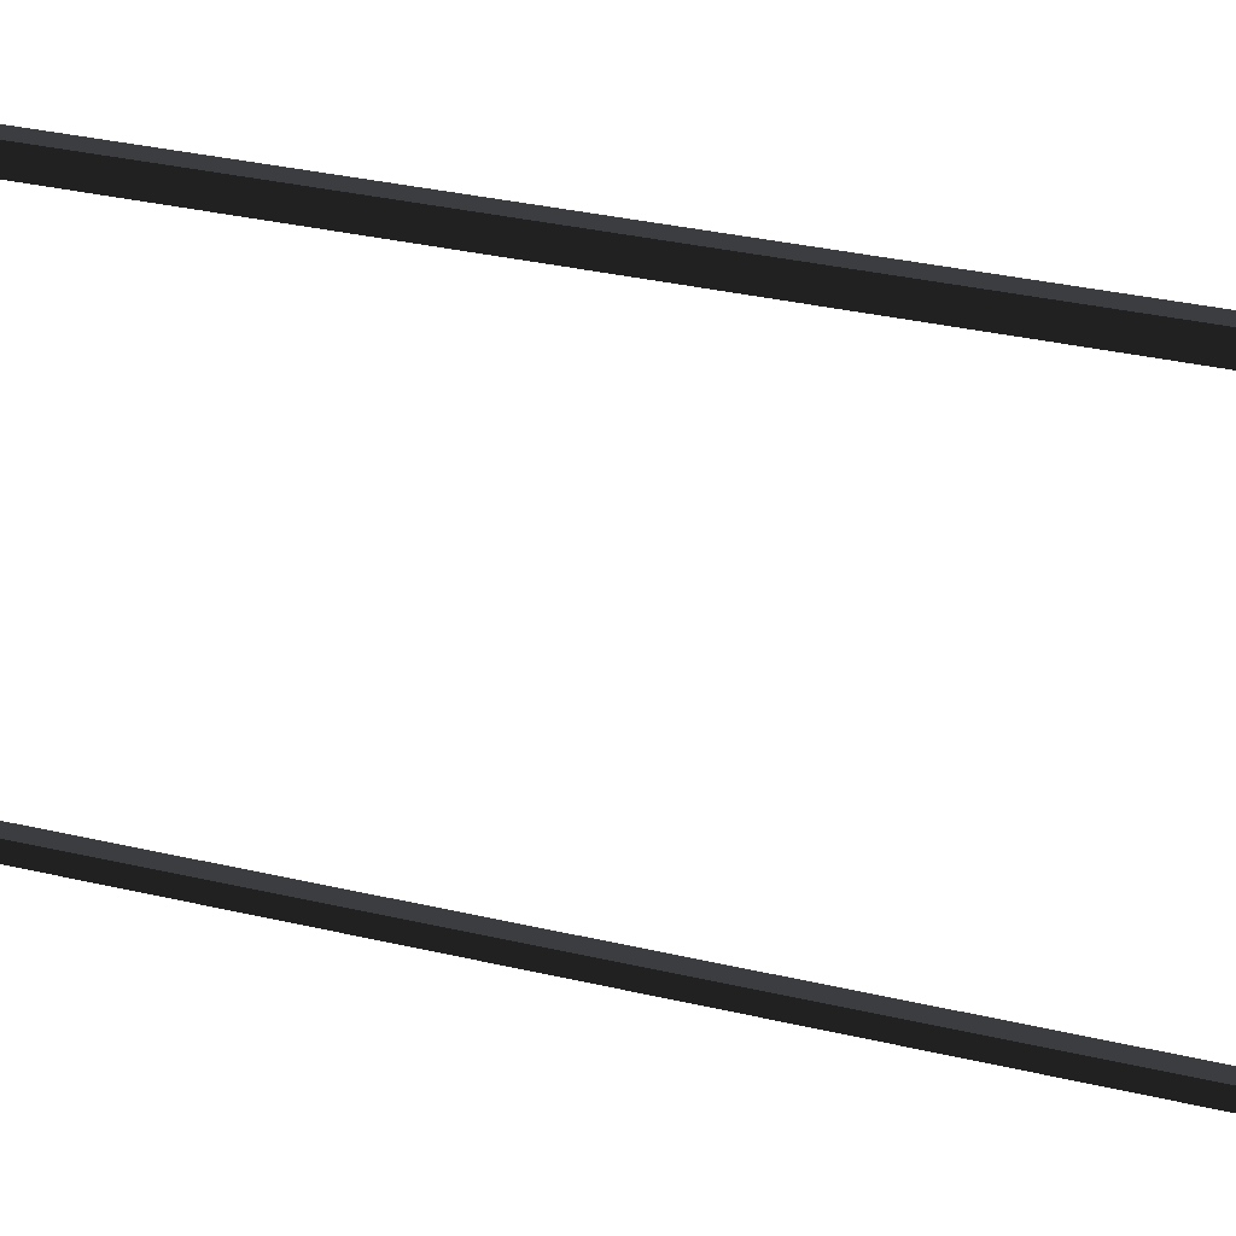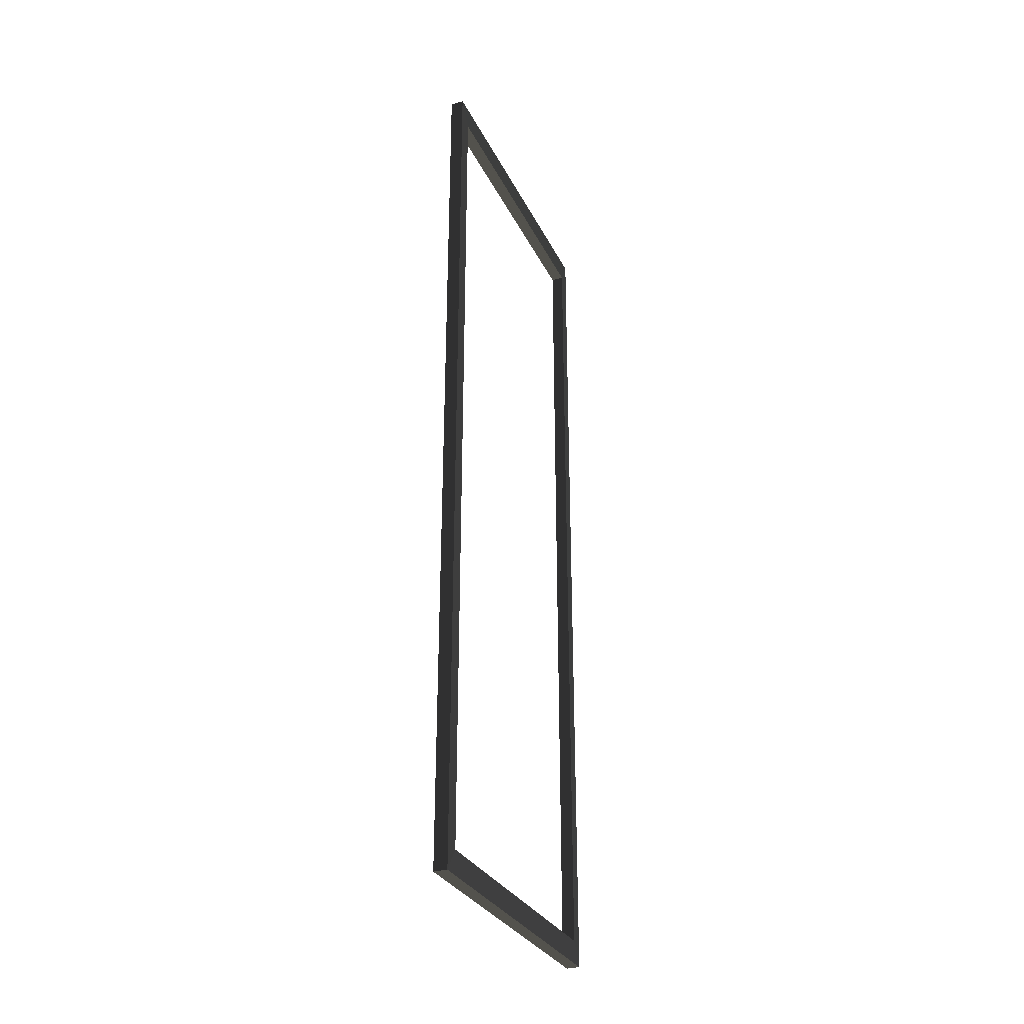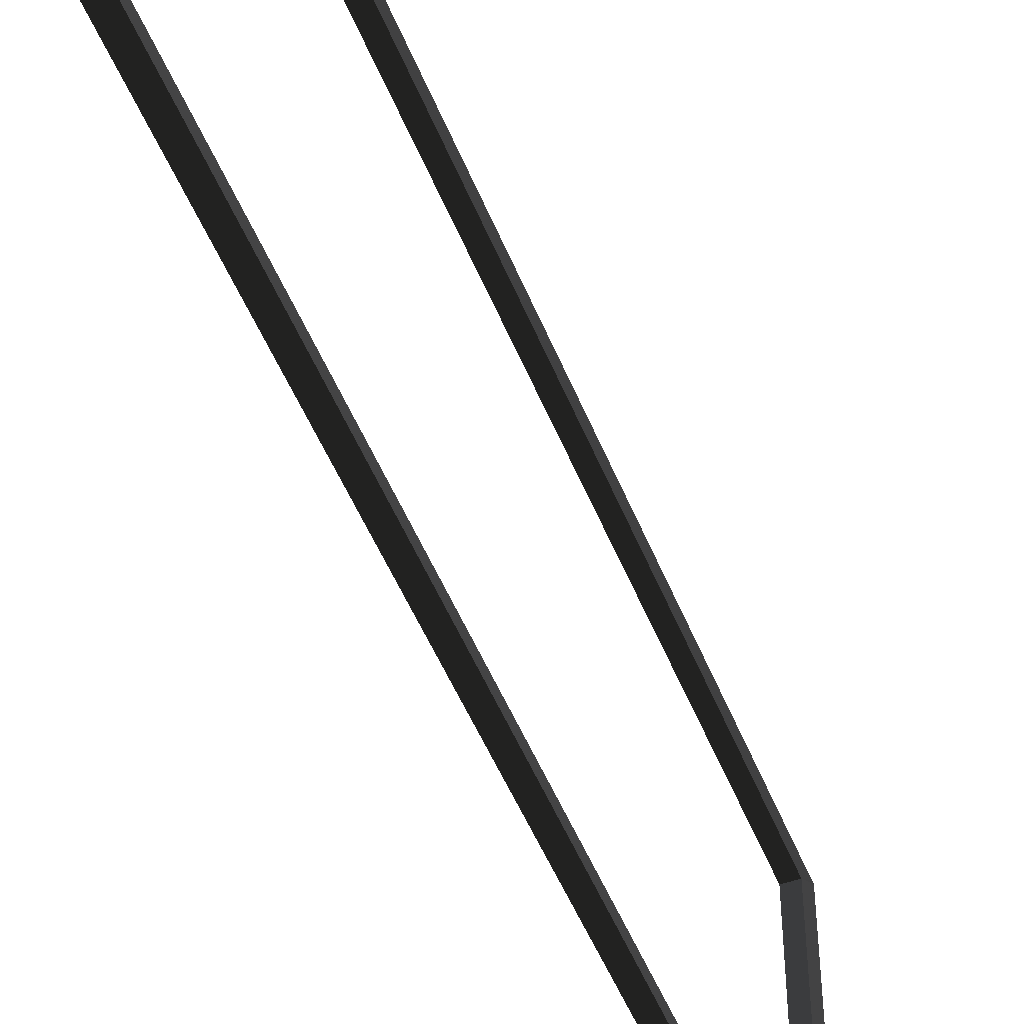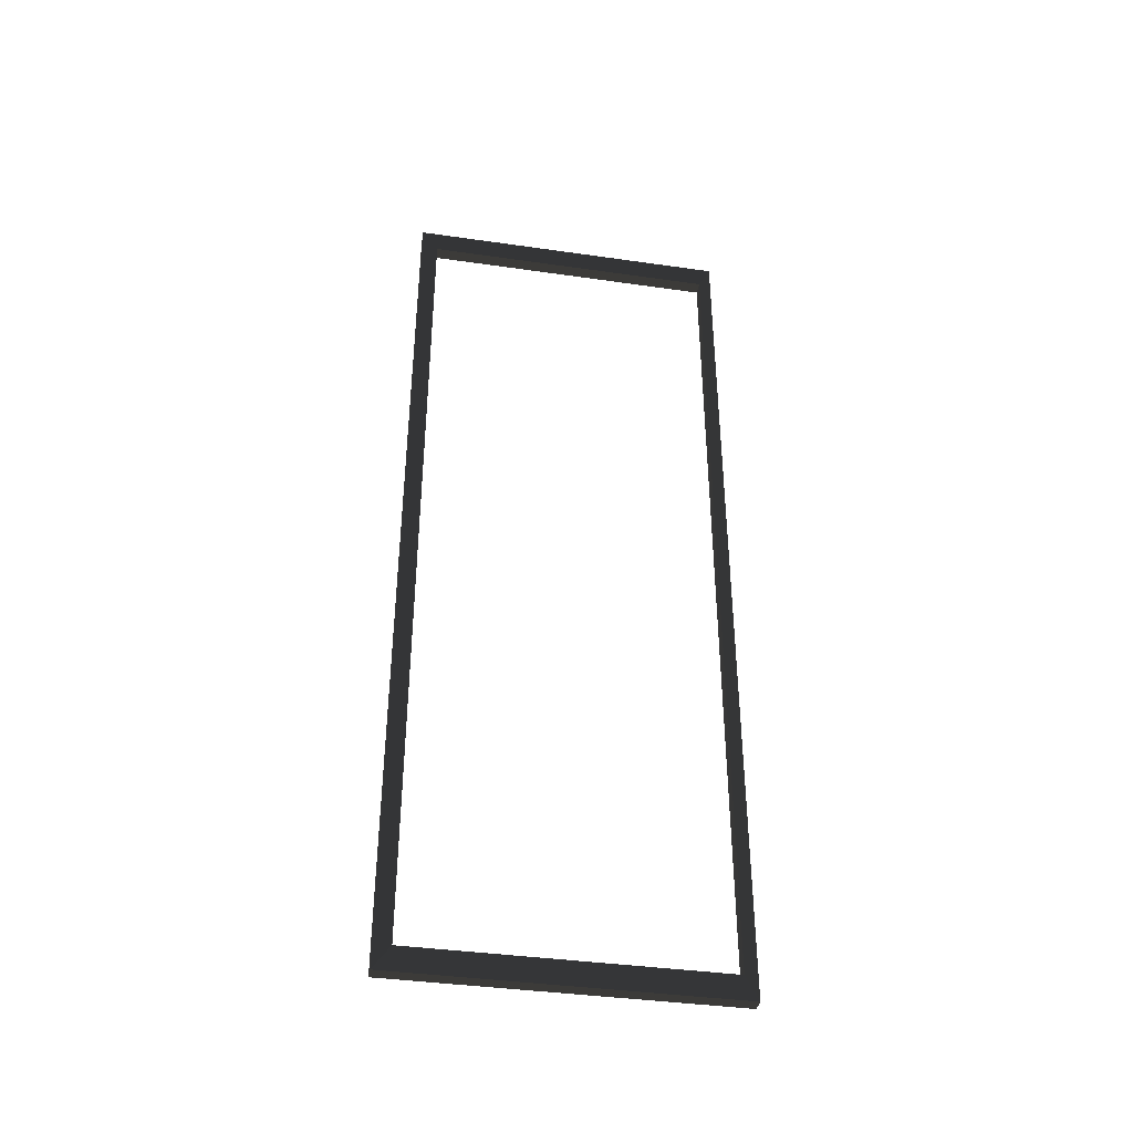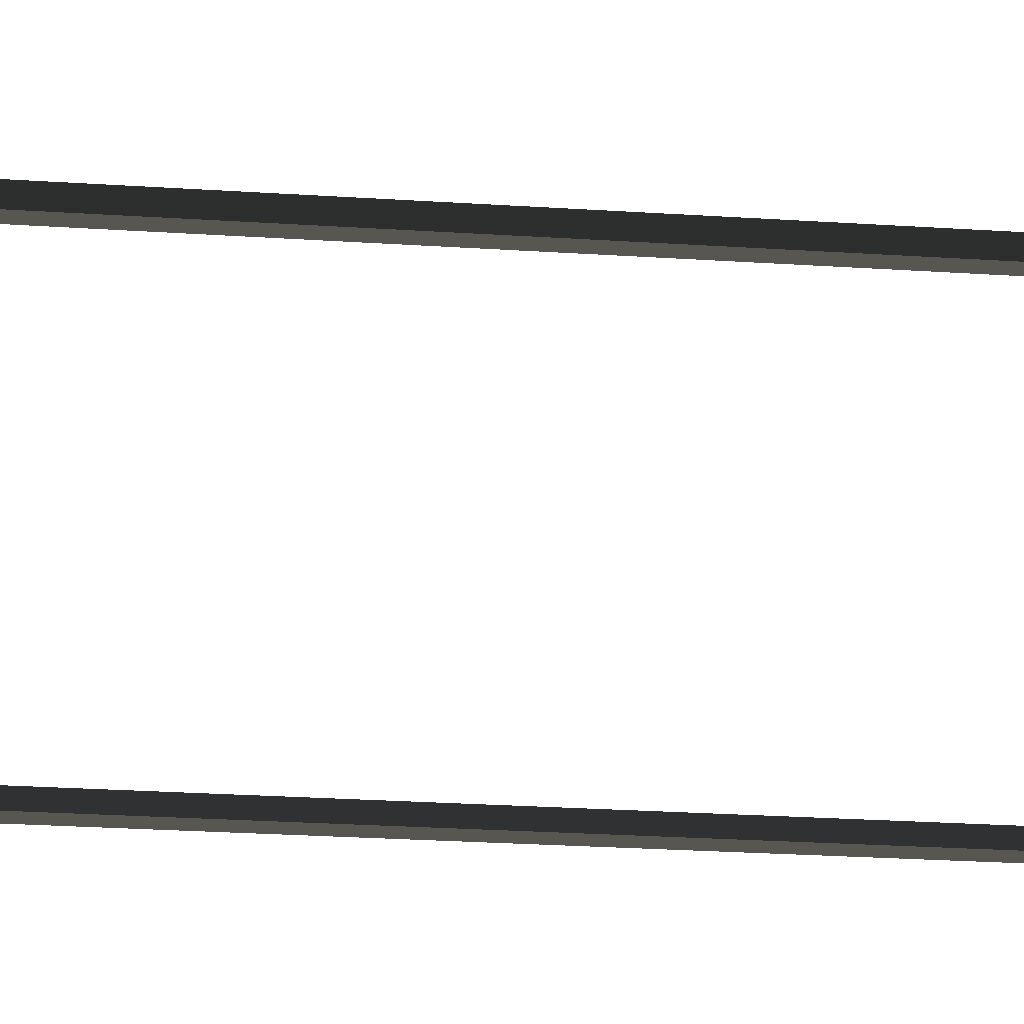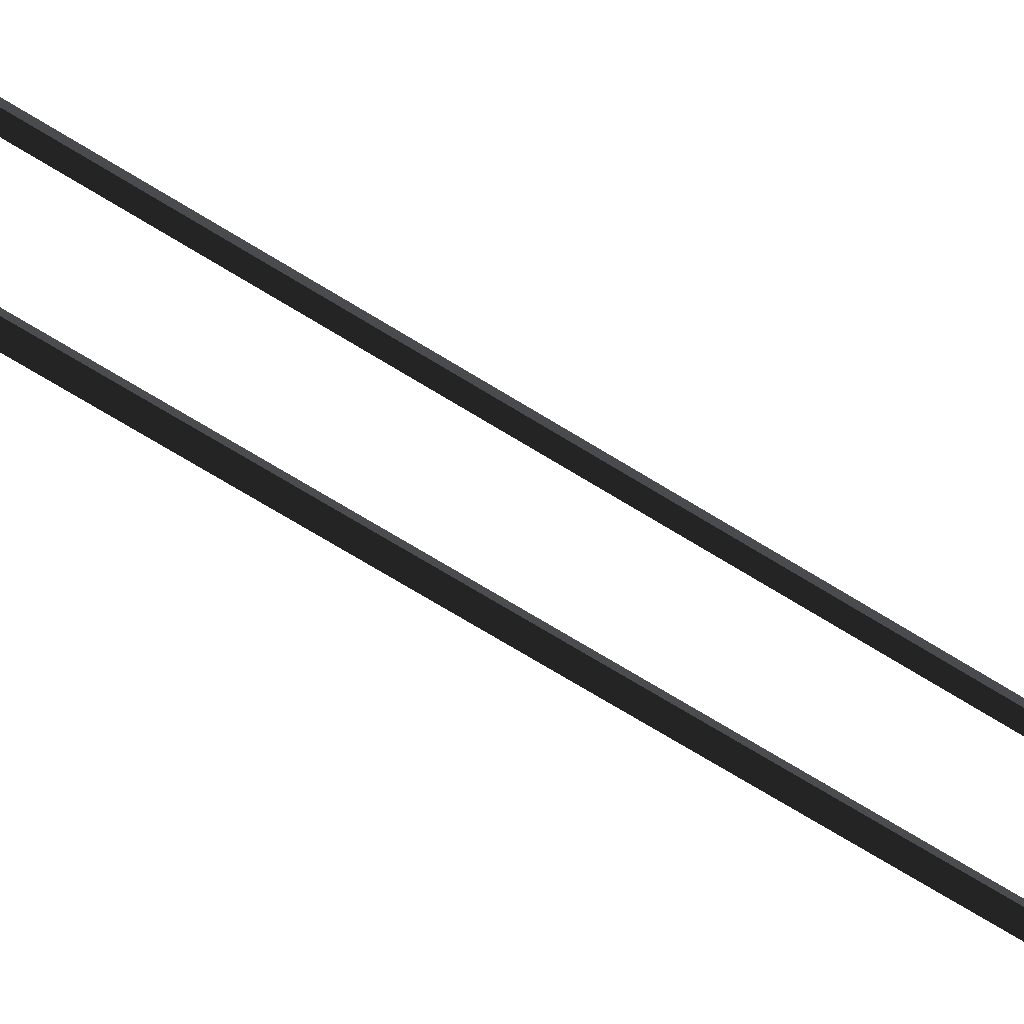
<metadata>
{"format":"obj","ext":"obj","renderer":"f3d","projection":"perspective","resolution":1024,"background":"white","views":[{"elev":28.8,"azim":110.2,"up":"+Z"},{"elev":-30.6,"azim":22.5,"up":"+Y"},{"elev":-48.7,"azim":21.0,"up":"+Z"},{"elev":-39.4,"azim":79.9,"up":"+Y"},{"elev":-28.9,"azim":-95.4,"up":"+Z"},{"elev":-72.4,"azim":58.6,"up":"+Z"}]}
</metadata>
<code>
g default
v -11.32 0.122 10.5
v -11.32 0.122 9.441
v -11.32 3.054 10.5
v -11.32 3.054 9.441
v -11.27 3.054 10.5
v -11.27 3.054 9.441
v -11.27 0.122 10.5
v -11.27 0.122 9.441
v -11.32 0.1991 10.44
v -11.32 0.1991 9.481
v -11.32 2.976 9.481
v -11.32 2.976 10.44
v -11.27 2.976 10.44
v -11.27 2.976 9.481
v -11.27 0.1991 9.481
v -11.27 0.1991 10.44
g SET_3_CLOSET:uploads_files_5187725_untitled:uploads_files_4226151_Door_Final:polySurface526 SET_3_CLOSET:uploads_files_5187725_untitled:uploads_files_4226151_Door_Final:polySurface525 SET_3_CLOSET:uploads_files_5187725_untitled:uploads_files_4226151_Door_Final:SET_3_CLOSET:uploads_files_5187725_untitled:uploads_files_4226151_Door_Final:polySurface3polySurface2pCube33
f 3 4 6 5
f 7 8 2 1
f 2 8 6 4
f 7 1 3 5
f 1 2 10 9
f 2 4 11 10
f 4 3 12 11
f 3 1 9 12
f 5 6 14 13
f 6 8 15 14
f 8 7 16 15
f 7 5 13 16
f 10 11 14 15
f 12 9 16 13
f 9 10 15 16
f 11 12 13 14

</code>
